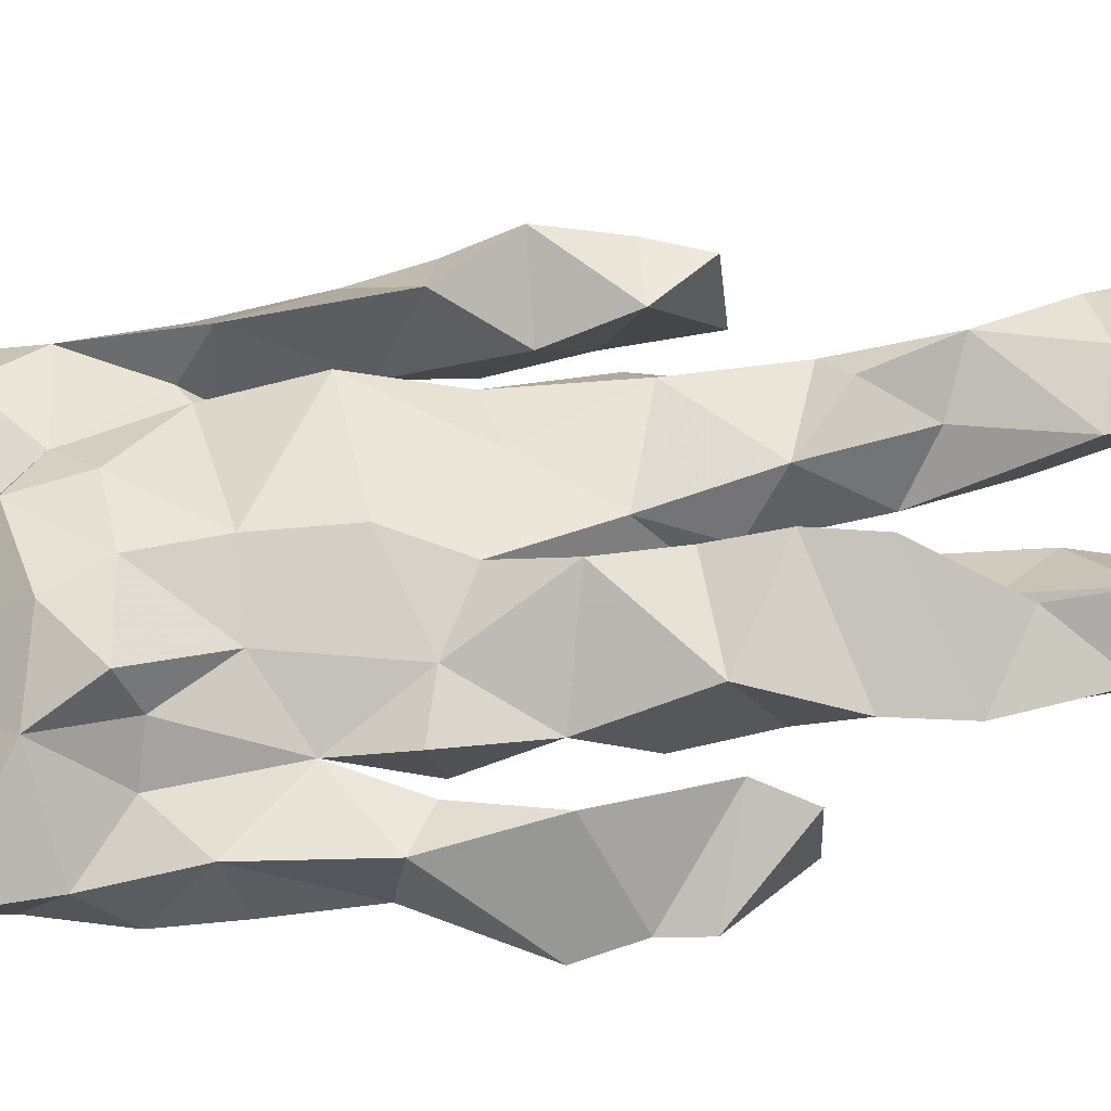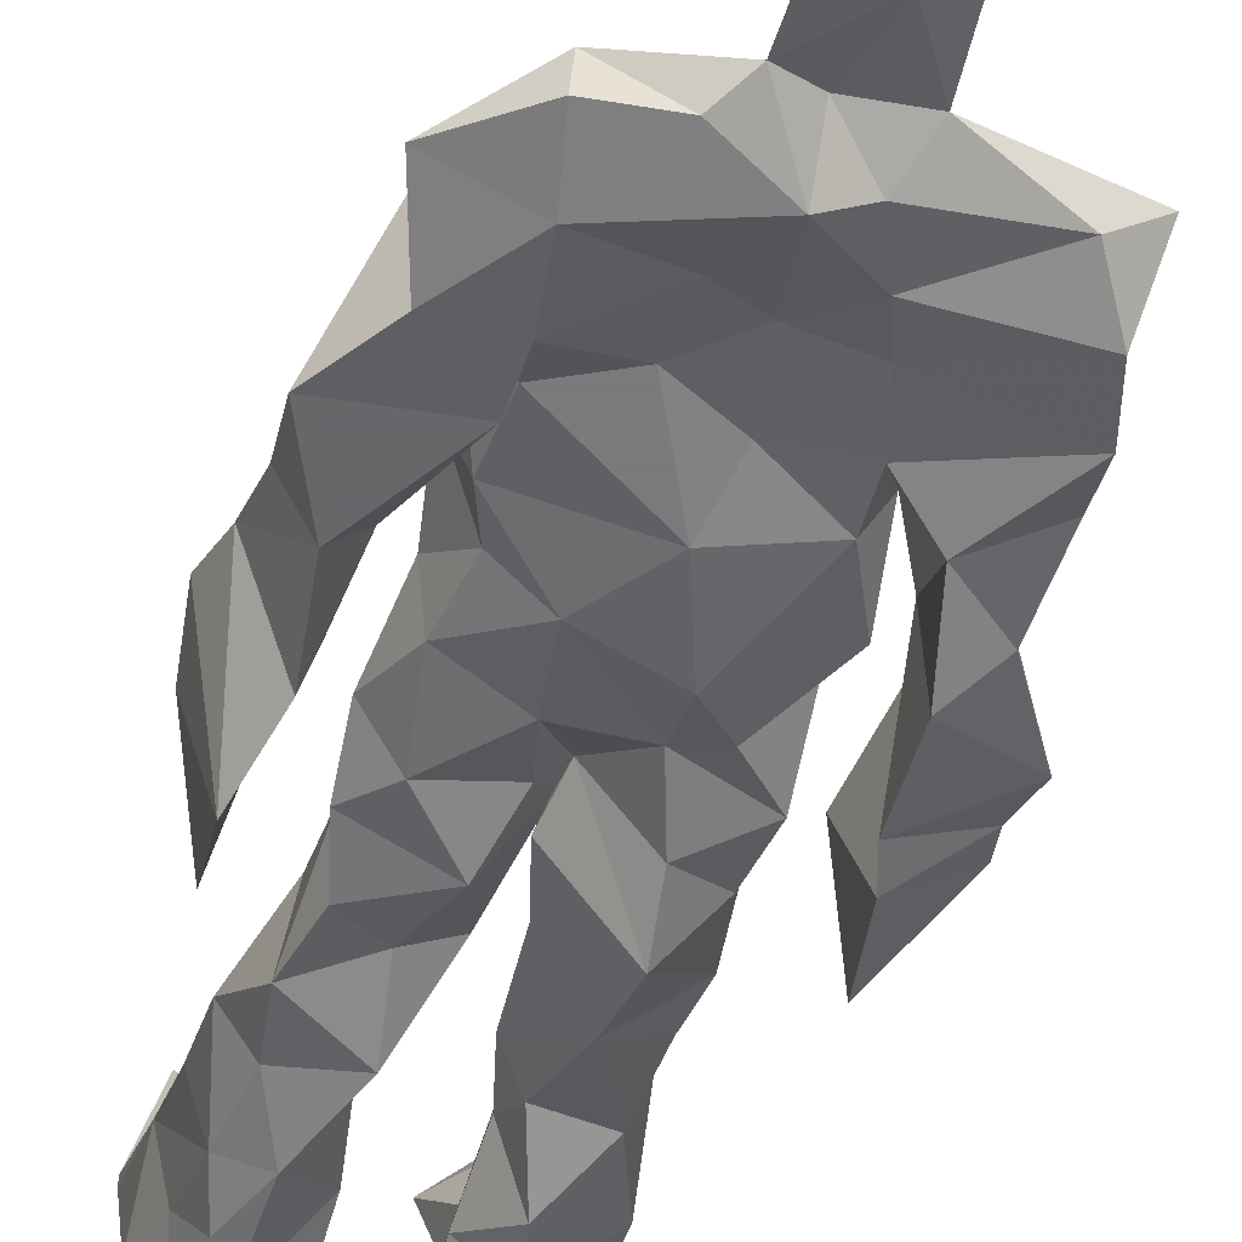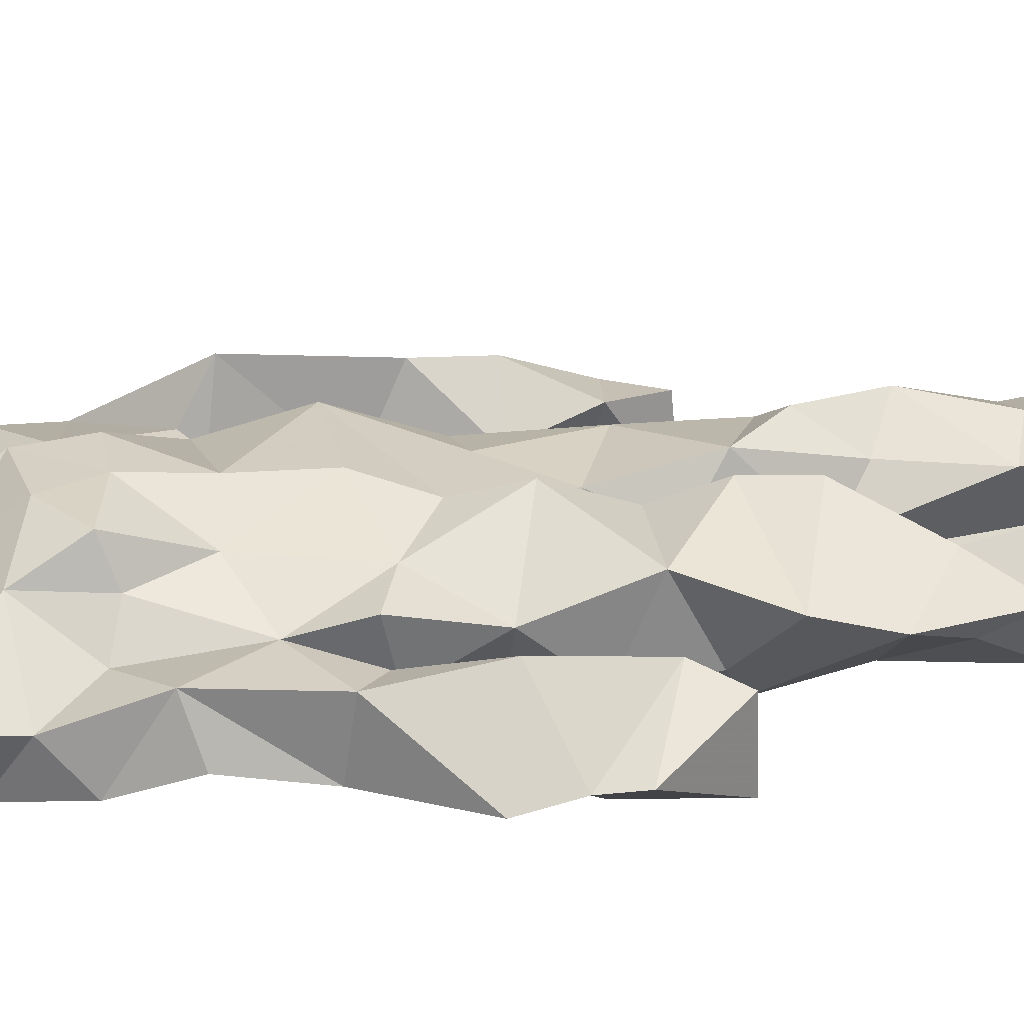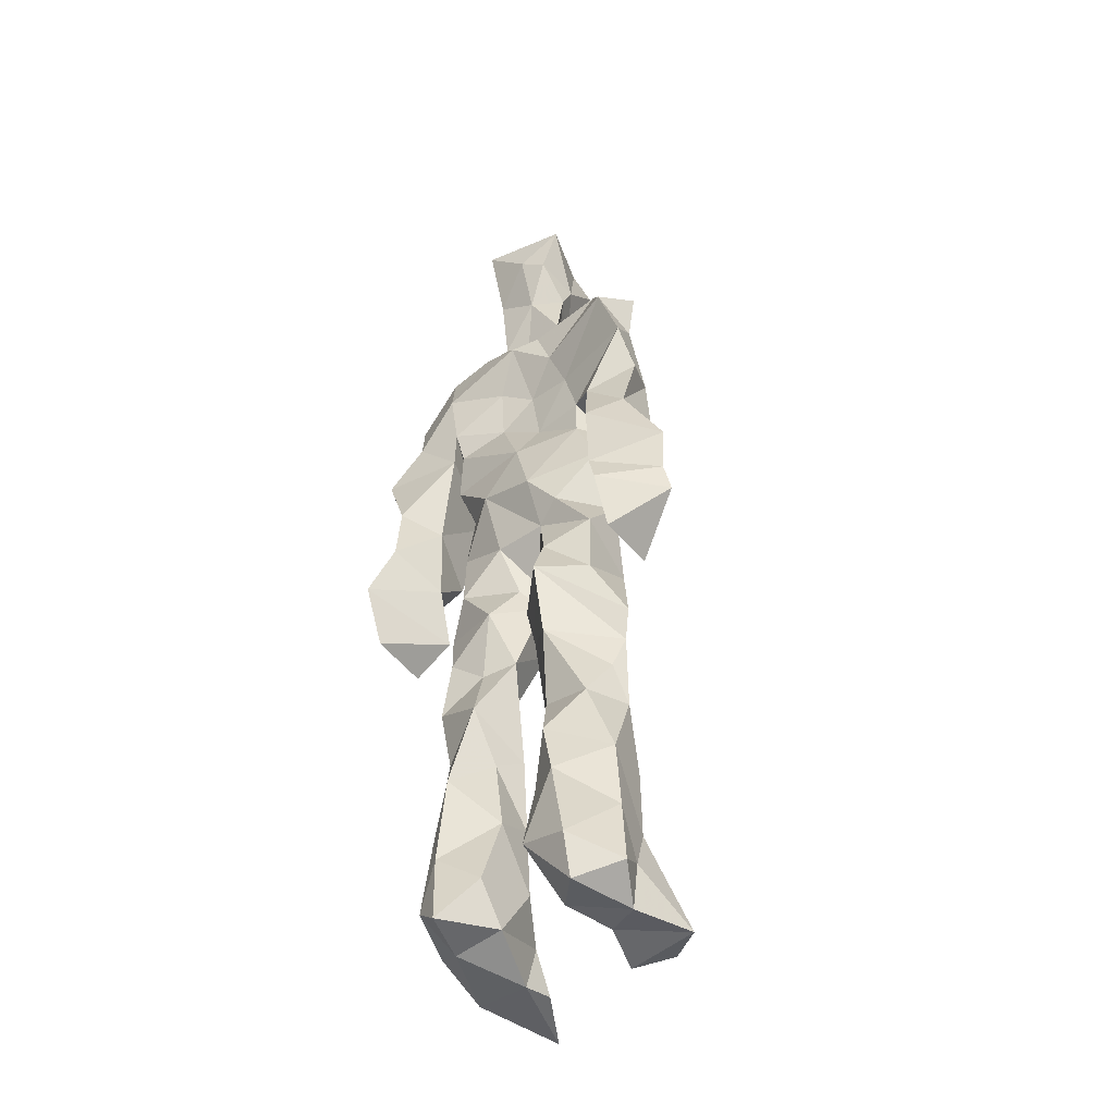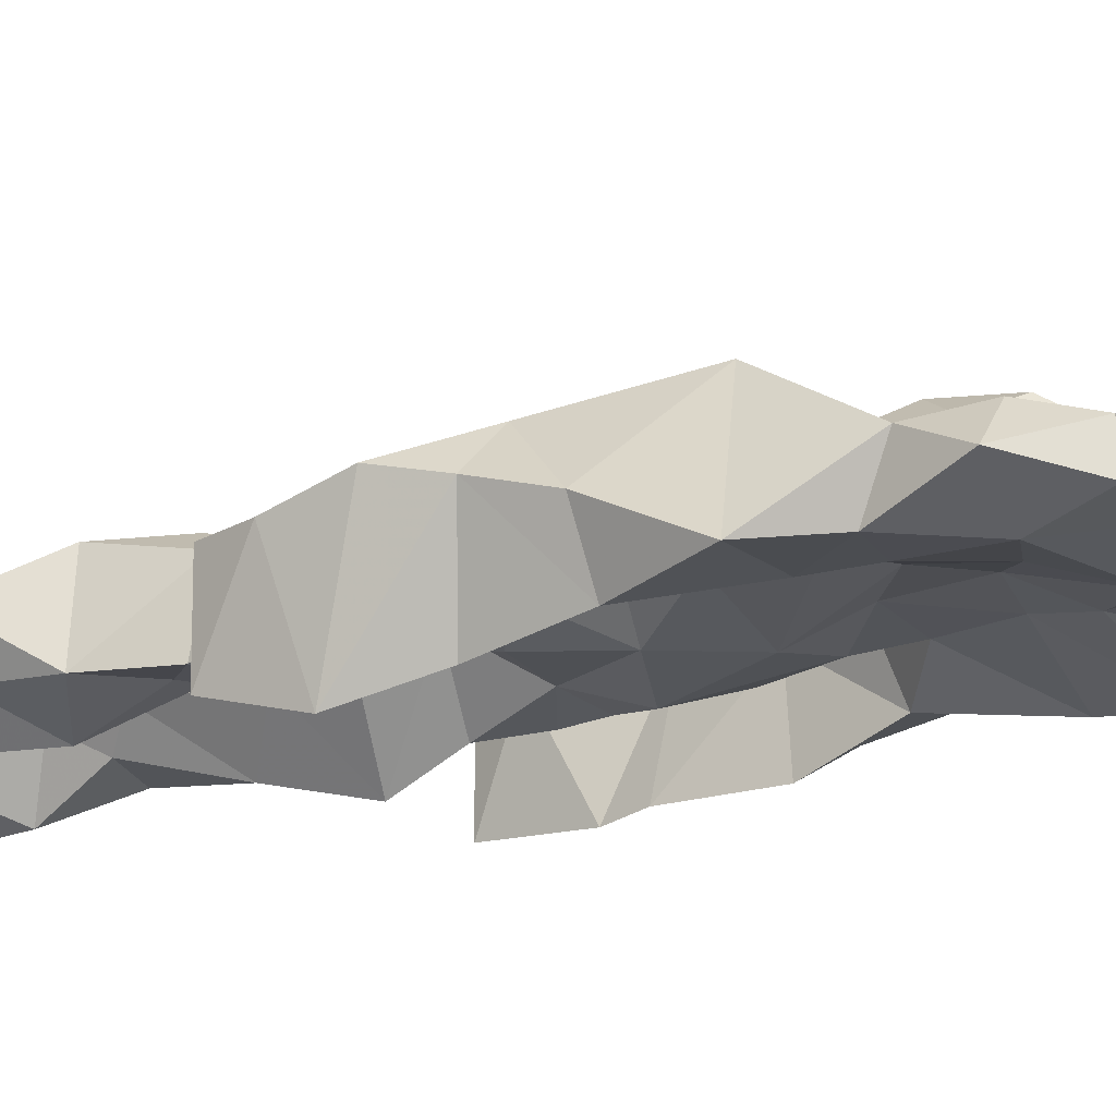
<metadata>
{"format":"obj","ext":"obj","renderer":"f3d","projection":"perspective","resolution":1024,"background":"white","views":[{"elev":67.4,"azim":-96.5,"up":"+Z"},{"elev":-43.8,"azim":164.1,"up":"+Z"},{"elev":32.8,"azim":-94.2,"up":"+Z"},{"elev":-46.0,"azim":-141.0,"up":"+Y"},{"elev":-20.2,"azim":116.4,"up":"+Z"}]}
</metadata>
<code>
v 0.4736 0.2337 0.4733
v 0.5733 0.3665 0.452
v 0.4745 0.4858 0.4543
v 0.5065 0.7882 0.4708
v 0.3709 0.684 0.4423
v 0.379 0.398 0.4802
v 0.5577 0.2179 0.4364
v 0.5836 0.3143 0.4528
v 0.5888 0.7739 0.4837
v 0.5188 0.3949 0.5178
v 0.4189 0.4587 0.4553
v 0.4103 0.3731 0.497
v 0.4685 0.8465 0.4803
v 0.491 0.712 0.5245
v 0.5079 0.4637 0.5061
v 0.5983 0.06506 0.5318
v 0.6063 0.6284 0.5261
v 0.3756 0.7661 0.4769
v 0.4467 0.2549 0.5185
v 0.4598 0.4377 0.4405
v 0.5604 0.1342 0.4298
v 0.6197 0.516 0.4149
v 0.4123 0.2624 0.4962
v 0.4675 0.8717 0.4922
v 0.5324 0.8641 0.4582
v 0.5254 0.07483 0.4725
v 0.5777 0.6386 0.4445
v 0.4027 0.1916 0.4627
v 0.5248 0.1253 0.5052
v 0.4067 0.3273 0.4871
v 0.5775 0.5995 0.4549
v 0.5326 0.5524 0.4421
v 0.5729 0.3761 0.5003
v 0.4139 0.56 0.5046
v 0.4373 0.6016 0.4612
v 0.5227 0.76 0.4979
v 0.5754 0.2571 0.4581
v 0.4767 0.5335 0.4367
v 0.3969 0.559 0.4234
v 0.4146 0.1357 0.5117
v 0.4149 0.2961 0.4779
v 0.5125 0.347 0.4678
v 0.4966 0.7894 0.5043
v 0.5959 0.2559 0.4893
v 0.495 0.8439 0.4613
v 0.3867 0.7368 0.4328
v 0.4173 0.5008 0.4923
v 0.5877 0.581 0.5086
v 0.4437 0.1451 0.5206
v 0.4523 0.9191 0.4483
v 0.5836 0.7328 0.4422
v 0.5449 0.05818 0.5261
v 0.5742 0.6496 0.4536
v 0.544 0.5121 0.5053
v 0.5302 0.1939 0.5073
v 0.4138 0.05585 0.4949
v 0.5829 0.1976 0.4572
v 0.4598 0.1922 0.5218
v 0.4082 0.09523 0.4939
v 0.379 0.6492 0.4946
v 0.3997 0.06092 0.5532
v 0.4976 0.443 0.4808
v 0.4254 0.2586 0.4548
v 0.4917 0.4377 0.5057
v 0.4384 0.6393 0.4627
v 0.4232 0.4062 0.4606
v 0.5965 0.08225 0.4831
v 0.4436 0.6723 0.5013
v 0.4918 0.3582 0.4692
v 0.4734 0.9097 0.5333
v 0.5115 0.4363 0.4699
v 0.4794 0.3567 0.5255
v 0.4718 0.1373 0.4684
v 0.6273 0.7005 0.479
v 0.5867 0.4571 0.4775
v 0.4377 0.7237 0.5095
v 0.4553 0.3951 0.4218
v 0.3725 0.572 0.4933
v 0.334 0.447 0.4627
v 0.6002 0.0766 0.5307
v 0.6084 0.738 0.4898
v 0.4311 0.06099 0.4401
v 0.3861 0.463 0.4199
v 0.5661 0.7036 0.5038
v 0.5965 0.1348 0.5183
v 0.5256 0.2588 0.4967
v 0.4912 0.5279 0.5143
v 0.4505 0.5502 0.507
v 0.4534 0.2167 0.4338
v 0.4147 0.1956 0.5105
v 0.4664 0.6289 0.5064
v 0.532 0.9304 0.4374
v 0.4796 0.7636 0.4525
v 0.3698 0.579 0.4451
v 0.5767 0.6778 0.4448
v 0.5038 0.4048 0.4714
v 0.5111 0.5717 0.5198
v 0.3795 0.7114 0.4723
v 0.4367 0.06986 0.5815
v 0.4951 0.8639 0.5281
v 0.482 0.4865 0.5283
v 0.3647 0.637 0.4588
v 0.5341 0.2877 0.4393
v 0.4857 0.6354 0.4646
v 0.4303 0.1057 0.5626
v 0.4271 0.09606 0.4266
v 0.5292 0.6641 0.4615
v 0.4661 0.7748 0.4729
v 0.5334 0.9305 0.4772
v 0.5385 0.9061 0.4776
v 0.4513 0.5011 0.4461
v 0.4549 0.6833 0.5283
v 0.6524 0.6419 0.4341
v 0.5492 0.06647 0.4187
v 0.4158 0.551 0.4616
v 0.5634 0.5581 0.4641
v 0.5418 0.3409 0.4586
v 0.5672 0.06503 0.4663
v 0.5739 0.1628 0.441
v 0.5049 0.7582 0.4436
v 0.3988 0.5562 0.4854
v 0.6203 0.6831 0.4413
v 0.4448 0.1719 0.4338
v 0.4682 0.2655 0.456
v 0.4713 0.8842 0.4508
v 0.5171 0.838 0.5206
v 0.4577 0.3326 0.4381
v 0.5484 0.7814 0.4534
v 0.4264 0.4332 0.5138
v 0.5435 0.06299 0.5545
v 0.4972 0.4178 0.4861
v 0.494 0.896 0.4429
v 0.5572 0.3621 0.5154
v 0.5404 0.7244 0.519
v 0.6367 0.7381 0.4605
v 0.4851 0.282 0.4754
v 0.5961 0.1978 0.4993
v 0.5868 0.6419 0.4911
v 0.635 0.4622 0.3984
v 0.3322 0.5106 0.4522
v 0.527 0.7131 0.4553
v 0.6482 0.5298 0.4811
v 0.5265 0.3989 0.446
v 0.5762 0.0891 0.4322
v 0.6565 0.491 0.4895
v 0.4739 0.1106 0.4349
v 0.4344 0.1589 0.5263
v 0.549 0.1251 0.5294
v 0.6391 0.408 0.4764
v 0.5773 0.05931 0.6075
v 0.4656 0.05915 0.5596
v 0.6207 0.538 0.5112
v 0.6266 0.5797 0.4265
v 0.6508 0.4424 0.4772
v 0.4665 0.793 0.4686
v 0.4977 0.5968 0.4451
v 0.3818 0.5009 0.5019
v 0.4952 0.6917 0.4649
v 0.4212 0.6037 0.4885
v 0.5121 0.9128 0.5199
v 0.3385 0.474 0.4579
v 0.4771 0.1764 0.4533
v 0.4018 0.1344 0.4674
v 0.5957 0.6481 0.4915
v 0.4497 0.2999 0.5046
v 0.3759 0.3966 0.4245
v 0.4645 0.7232 0.4532
v 0.4675 0.07517 0.479
v 0.4568 0.3162 0.5018
v 0.5231 0.4866 0.4543
v 0.4067 0.7701 0.4513
v 0.5642 0.2496 0.5036
v 0.5729 0.3116 0.5146
v 0.5231 0.1754 0.467
v 0.4945 0.8355 0.5209
v 0.5134 0.6277 0.5178
v 0.5835 0.4093 0.4629
v 0.5866 0.1343 0.4734
v 0.5785 0.5207 0.4927
v 0.3928 0.4287 0.49
v 0.6063 0.4931 0.4666
v 0.6305 0.4033 0.4159
v 0.3943 0.4908 0.4233
v 0.4503 0.06553 0.516
v 0.545 0.1003 0.5381
v 0.5919 0.7767 0.4549
v 0.5386 0.3258 0.496
v 0.6116 0.4433 0.4877
v 0.5246 0.1087 0.4453
v 0.4177 0.6792 0.4793
v 0.579 0.1861 0.5127
v 0.6449 0.5746 0.4685
v 0.5728 0.4446 0.499
v 0.6033 0.5633 0.4597
v 0.5713 0.5076 0.4624
v 0.4532 0.1053 0.524
v 0.485 0.9373 0.497
v 0.5476 0.6816 0.5211
v 0.4882 0.3968 0.5218
v 0.4726 0.918 0.504
v 0.5626 0.4454 0.4509
v 0.3949 0.07532 0.4628
v 0.4863 0.9339 0.5165
v 0.4099 0.6181 0.4424
v 0.5067 0.677 0.5251
v 0.5334 0.2424 0.4694
v 0.5314 0.7994 0.4662
v 0.4516 0.6863 0.4619
v 0.493 0.7528 0.493
f 23 165 30
f 135 74 122
f 174 29 55
f 6 166 180
f 97 87 48
f 108 43 155
f 32 116 195
f 151 61 184
f 128 51 120
f 27 95 122
f 119 144 21
f 133 187 173
f 49 196 73
f 156 53 31
f 101 88 47
f 48 176 97
f 31 48 116
f 112 205 14
f 1 19 58
f 97 91 88
f 153 22 194
f 59 61 40
f 64 129 199
f 69 169 136
f 128 120 207
f 17 194 152
f 17 113 74
f 190 159 68
f 90 23 28
f 180 166 83
f 81 84 74
f 80 148 150
f 179 75 195
f 160 109 203
f 11 129 47
f 127 136 124
f 107 95 53
f 99 151 105
f 191 172 55
f 25 207 45
f 149 182 154
f 35 115 159
f 94 78 60
f 118 52 26
f 68 159 91
f 22 142 139
f 14 205 134
f 38 32 3
f 53 156 107
f 100 160 70
f 208 46 167
f 201 170 195
f 110 126 25
f 173 8 33
f 39 121 183
f 85 67 178
f 39 183 140
f 3 170 62
f 39 204 121
f 131 10 15
f 117 8 103
f 142 22 153
f 181 188 145
f 169 165 19
f 140 161 157
f 155 13 45
f 99 105 61
f 195 116 179
f 57 178 119
f 177 193 33
f 83 79 161
f 160 203 70
f 97 88 87
f 118 67 16
f 171 93 167
f 12 77 30
f 178 67 144
f 62 71 131
f 62 20 3
f 166 79 83
f 208 104 65
f 39 94 204
f 207 120 4
f 21 7 119
f 171 46 18
f 47 88 34
f 94 140 78
f 44 57 37
f 147 90 40
f 121 159 78
f 93 4 120
f 134 84 36
f 43 175 13
f 119 7 57
f 11 66 129
f 55 29 148
f 189 21 114
f 12 30 72
f 125 50 132
f 20 66 11
f 54 48 87
f 89 124 1
f 155 45 4
f 195 75 201
f 109 92 197
f 137 85 57
f 105 151 196
f 120 158 167
f 155 43 13
f 44 8 173
f 145 152 181
f 205 176 198
f 26 114 118
f 154 182 139
f 66 77 12
f 187 10 42
f 203 197 70
f 26 185 29
f 96 69 77
f 186 128 9
f 70 200 24
f 1 124 136
f 175 100 70
f 152 192 17
f 80 16 85
f 200 50 24
f 56 184 61
f 161 79 180
f 89 1 162
f 37 57 7
f 81 135 9
f 131 42 10
f 47 129 101
f 80 85 148
f 46 5 98
f 49 73 58
f 8 37 103
f 46 98 18
f 201 177 143
f 202 59 163
f 163 59 40
f 69 96 72
f 78 140 157
f 17 74 164
f 162 146 123
f 185 150 148
f 181 152 194
f 197 200 70
f 169 72 165
f 158 107 104
f 111 3 11
f 187 42 86
f 68 76 190
f 53 164 31
f 69 136 127
f 152 145 142
f 23 63 28
f 163 40 28
f 29 174 189
f 116 32 31
f 190 98 60
f 98 76 18
f 24 125 13
f 25 92 110
f 58 162 1
f 49 58 147
f 66 20 77
f 197 203 109
f 166 6 79
f 142 145 139
f 43 36 126
f 132 50 92
f 74 113 122
f 204 65 159
f 83 183 157
f 175 43 126
f 4 45 207
f 65 204 5
f 141 158 120
f 10 187 133
f 159 88 91
f 174 21 189
f 108 18 76
f 209 76 14
f 94 102 204
f 106 82 202
f 193 10 33
f 105 147 40
f 194 22 181
f 200 197 50
f 3 32 170
f 196 147 105
f 62 15 87
f 147 58 90
f 83 157 180
f 68 91 112
f 160 100 126
f 180 79 6
f 89 162 123
f 137 57 44
f 101 62 87
f 75 179 193
f 155 93 171
f 36 84 81
f 134 209 14
f 199 12 72
f 41 63 23
f 109 160 110
f 82 146 168
f 192 142 153
f 114 144 118
f 46 171 167
f 16 150 52
f 61 151 99
f 38 111 115
f 135 81 74
f 121 204 159
f 73 146 162
f 55 172 86
f 136 169 19
f 73 162 58
f 45 132 25
f 164 27 17
f 112 91 205
f 35 104 156
f 77 62 96
f 170 32 195
f 176 205 91
f 201 71 170
f 117 2 8
f 51 128 186
f 13 175 24
f 16 67 85
f 143 131 71
f 28 40 90
f 29 189 26
f 32 38 156
f 59 56 61
f 138 31 164
f 159 190 60
f 133 173 33
f 167 158 208
f 186 9 135
f 62 101 64
f 152 142 192
f 164 74 84
f 103 86 42
f 121 78 157
f 132 92 25
f 23 30 41
f 13 125 45
f 4 93 155
f 188 181 139
f 169 69 72
f 202 163 106
f 62 170 71
f 89 28 63
f 202 56 59
f 107 141 95
f 189 114 26
f 137 44 191
f 7 21 174
f 46 208 5
f 104 107 156
f 139 182 188
f 64 101 129
f 207 36 9
f 154 145 188
f 43 209 36
f 146 82 106
f 157 183 121
f 123 28 89
f 172 44 173
f 151 184 196
f 63 124 89
f 24 175 70
f 106 163 123
f 54 193 179
f 122 113 27
f 165 72 30
f 138 176 48
f 168 146 73
f 95 51 122
f 35 159 65
f 138 84 198
f 136 19 1
f 84 138 164
f 64 96 62
f 22 139 181
f 172 173 86
f 77 69 127
f 35 156 38
f 55 148 191
f 177 75 193
f 15 10 193
f 65 104 35
f 185 26 52
f 106 123 146
f 93 120 167
f 12 199 129
f 165 23 19
f 88 101 87
f 190 76 98
f 209 108 76
f 117 42 143
f 102 94 60
f 183 161 140
f 48 54 179
f 207 9 128
f 154 139 145
f 90 58 19
f 171 18 155
f 31 138 48
f 105 40 61
f 133 33 10
f 209 134 36
f 164 95 27
f 30 77 127
f 179 116 48
f 193 54 15
f 29 185 148
f 68 112 76
f 100 175 126
f 115 111 47
f 149 154 188
f 47 111 11
f 197 92 50
f 9 36 81
f 192 113 17
f 184 56 168
f 37 8 44
f 156 31 32
f 16 52 118
f 130 52 150
f 201 75 177
f 97 176 91
f 3 111 38
f 120 51 141
f 55 206 174
f 17 27 194
f 2 33 8
f 108 155 18
f 83 161 183
f 143 71 201
f 39 140 94
f 53 95 164
f 30 127 41
f 172 191 44
f 66 12 129
f 168 73 196
f 37 7 103
f 207 25 126
f 113 153 27
f 177 33 2
f 62 131 15
f 174 206 7
f 113 192 153
f 95 141 51
f 122 51 135
f 143 177 2
f 20 62 77
f 20 11 3
f 34 88 159
f 117 103 42
f 34 159 115
f 28 123 163
f 206 86 103
f 102 5 204
f 60 78 159
f 207 126 36
f 206 103 7
f 150 185 130
f 15 54 87
f 148 85 191
f 173 187 86
f 52 130 185
f 119 178 144
f 49 147 196
f 178 57 85
f 144 114 21
f 158 141 107
f 124 63 127
f 196 184 168
f 35 38 115
f 202 82 56
f 2 117 143
f 138 198 176
f 110 160 126
f 132 45 125
f 209 43 108
f 131 143 42
f 208 158 104
f 188 182 149
f 80 150 16
f 186 135 51
f 199 96 64
f 5 60 98
f 41 127 63
f 72 96 199
f 125 24 50
f 90 19 23
f 67 118 144
f 112 14 76
f 109 110 92
f 168 56 82
f 84 134 198
f 206 55 86
f 205 198 134
f 102 60 5
f 137 191 85
f 194 27 153
f 161 180 157
f 47 34 115
f 65 5 208

</code>
